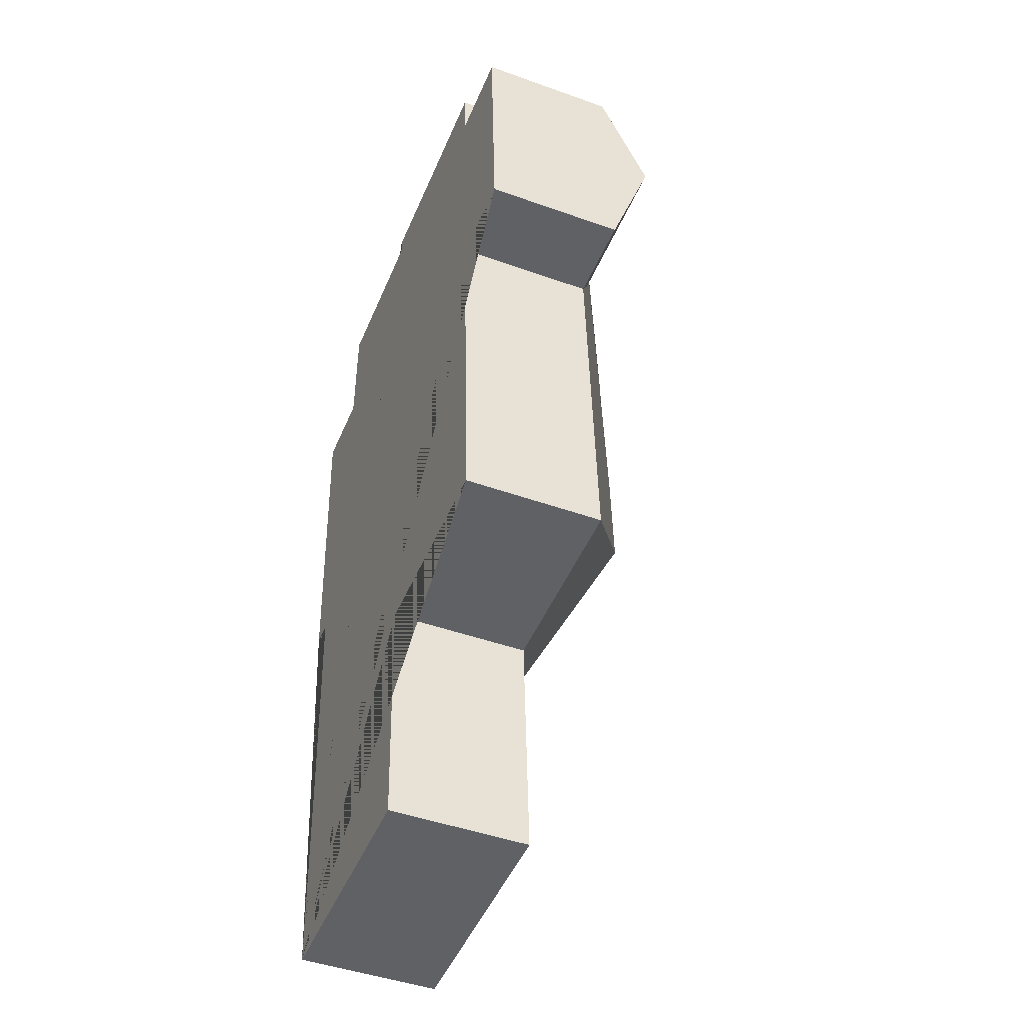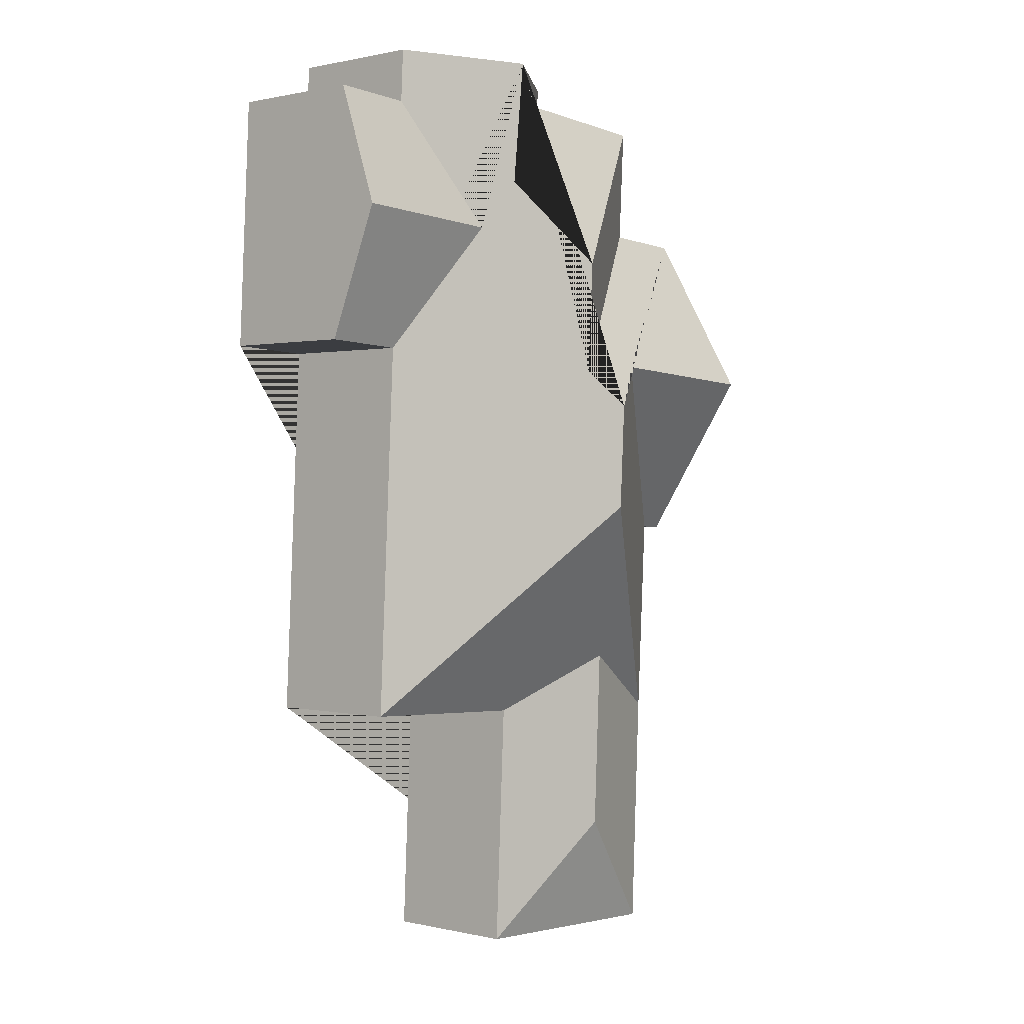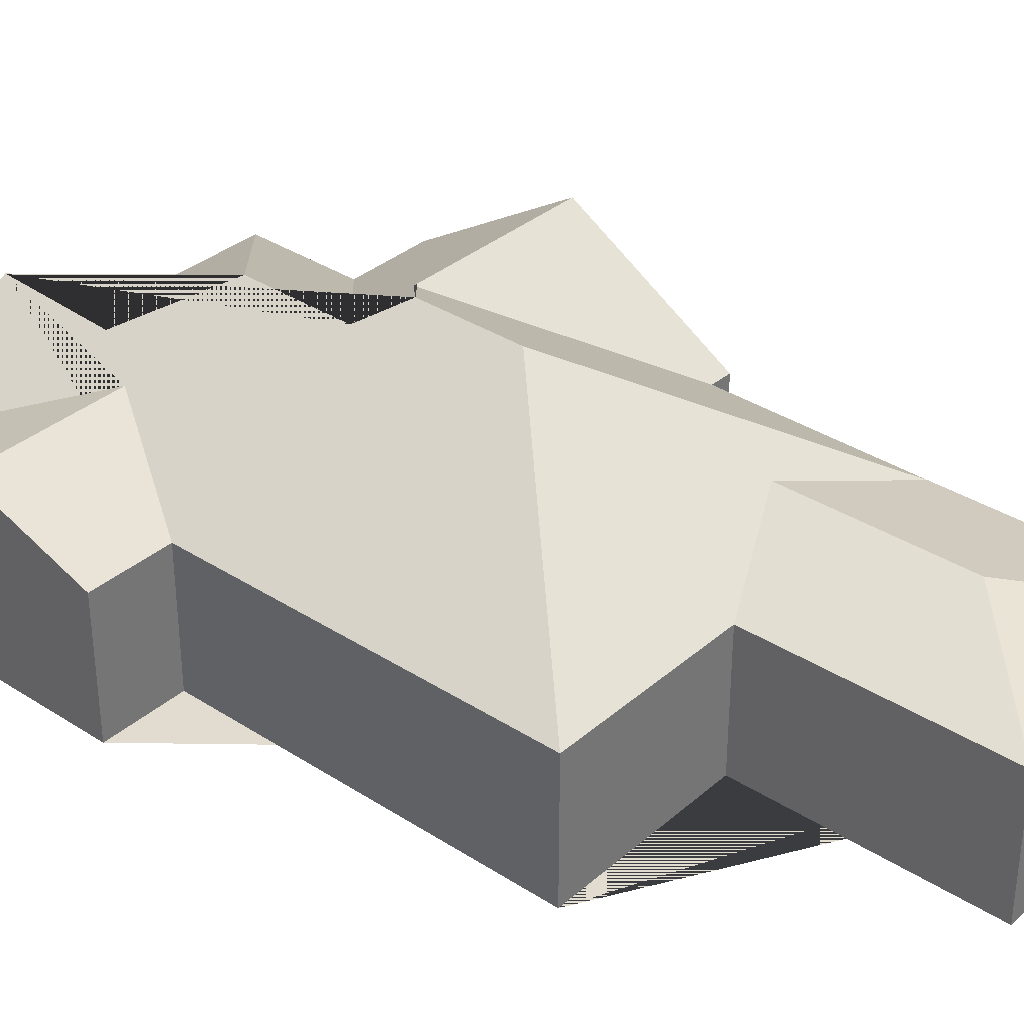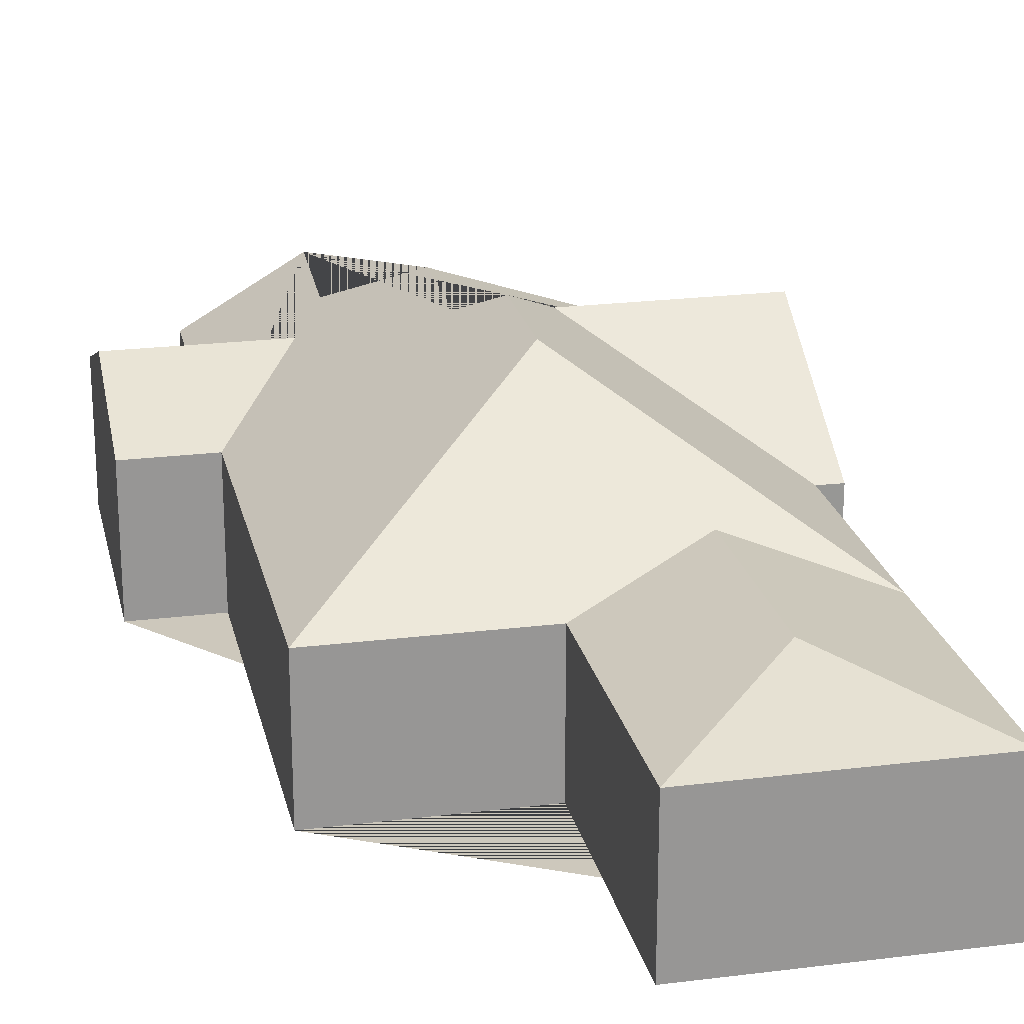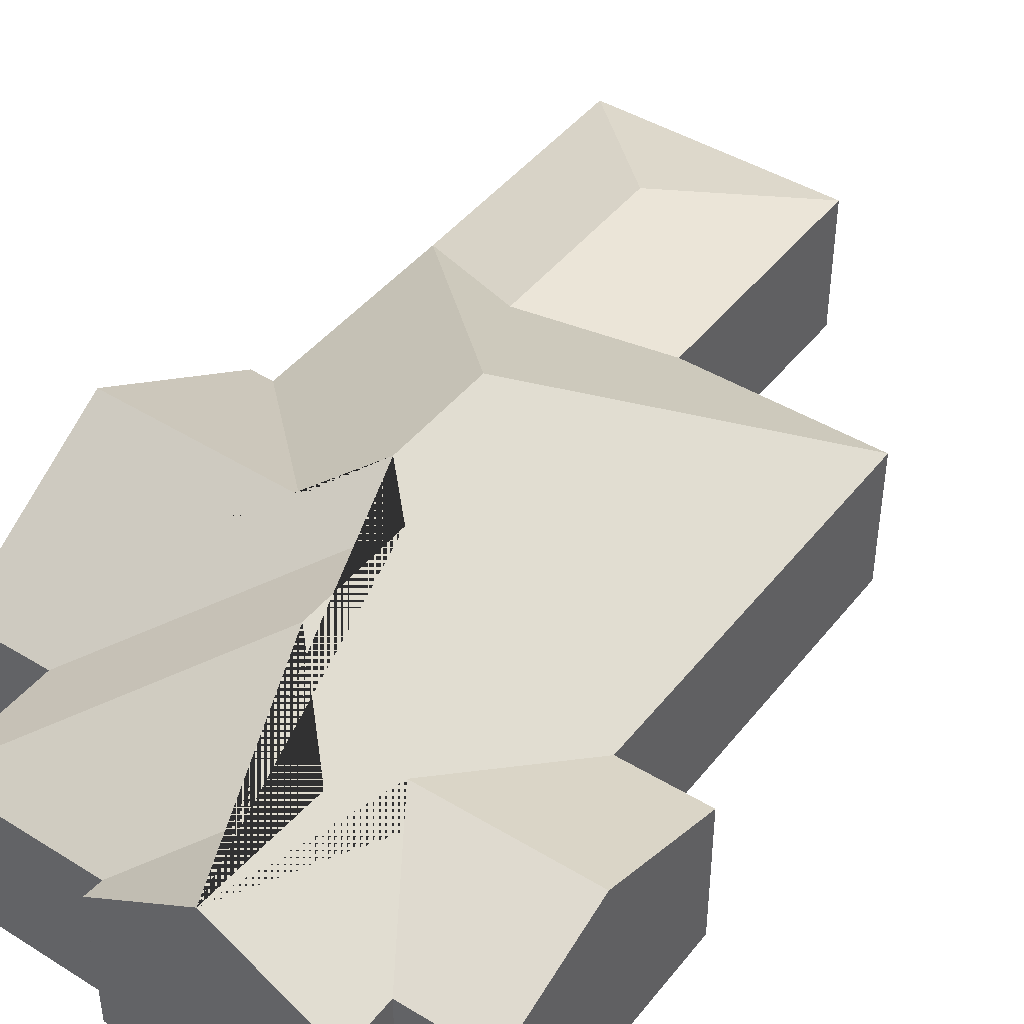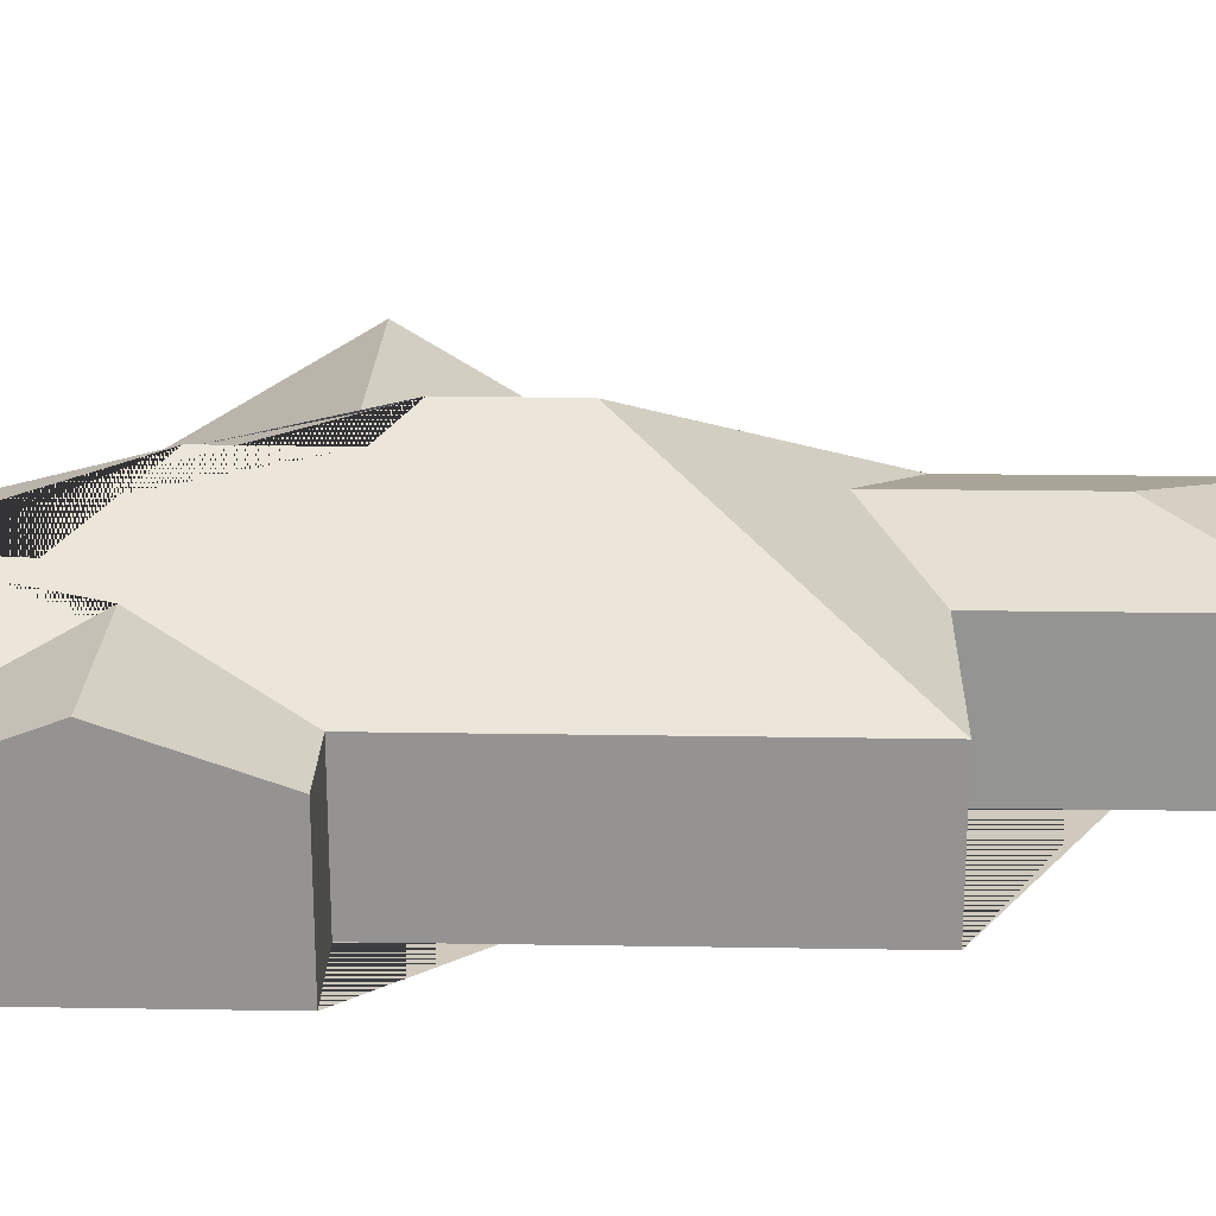
<metadata>
{"format":"obj","ext":"obj","renderer":"f3d","projection":"perspective","resolution":1024,"background":"white","views":[{"elev":-45.3,"azim":67.5,"up":"+Z"},{"elev":0.6,"azim":130.5,"up":"+Z"},{"elev":34.4,"azim":128.1,"up":"+Y"},{"elev":22.2,"azim":165.0,"up":"+Y"},{"elev":44.2,"azim":32.7,"up":"+Y"},{"elev":22.9,"azim":88.8,"up":"+Y"}]}
</metadata>
<code>
o CG10_500_041061_0015
v 49.66 75 -540.1
v 181.7 75 -533.6
v 112.5 93.79 -471.3
v 43.53 75 -406.3
v 279 75 -394.6
v 175.4 75 -399.7
v 107.8 93.77 -370.6
v 24.71 75 -294.1
v 37.23 75 -293.2
v 153.7 144.9 -279.8
v 150.7 145 -221.7
v 169.2 133.6 -202.1
v 20.28 130 -203.6
v 314 75 -189.4
v 269 75 -191.6
v 123.2 129.4 -197.5
v 165.9 133.8 -140.6
v 310.6 99.97 -118.6
v 222.9 99.96 -122.8
v 15.87 75 -113.3
v 63.52 75 -110.9
v 205.8 109.2 -96.01
v 262.3 75 -54.7
v 307.4 75 -52.49
v 59.79 75 -46.46
v 145 75 -41.22
v 143.9 75 -31.7
v 200.1 110.6 -28.92
v 260.9 75 -25.96
v 49.66 0 -540.1
v 181.7 0 -533.6
v 175.4 0 -399.7
v 279 0 -394.6
v 269 0 -191.6
v 314 0 -189.4
v 307.4 0 -52.49
v 262.3 0 -54.7
v 260.9 0 -25.96
v 143.9 0 -31.7
v 145 0 -41.22
v 59.79 0 -46.46
v 63.52 0 -110.9
v 15.87 0 -113.3
v 24.71 0 -294.1
v 37.23 0 -293.2
v 43.53 0 -406.3
f 27 26 22 28
f 23 24 18 19
f 18 14 15 19
f 28 29 23 19 15 5 10 11 12 17 22
f 4 10 5 6 7
f 9 4 10 11 16
f 13 16 9 8
f 4 1 3 7
f 3 2 1
f 2 6 7 3
f 20 21 12 11 16 13
f 25 21 12 17
f 25 26 22 17
f 14 18 24
f 29 28 27
f 20 13 8
f 30 31 32 33 34 35 36 37 38 39 40 41 42 43 44 45 46
f 1 30 31 2
f 2 31 32 6
f 6 32 33 5
f 5 33 34 15
f 15 34 35 14
f 14 35 36 24
f 24 36 37 23
f 23 37 38 29
f 29 38 39 27
f 27 39 40 26
f 26 40 41 25
f 25 41 42 21
f 21 42 43 20
f 20 43 44 8
f 8 44 45 9
f 9 45 46 4
f 4 46 30 1

</code>
